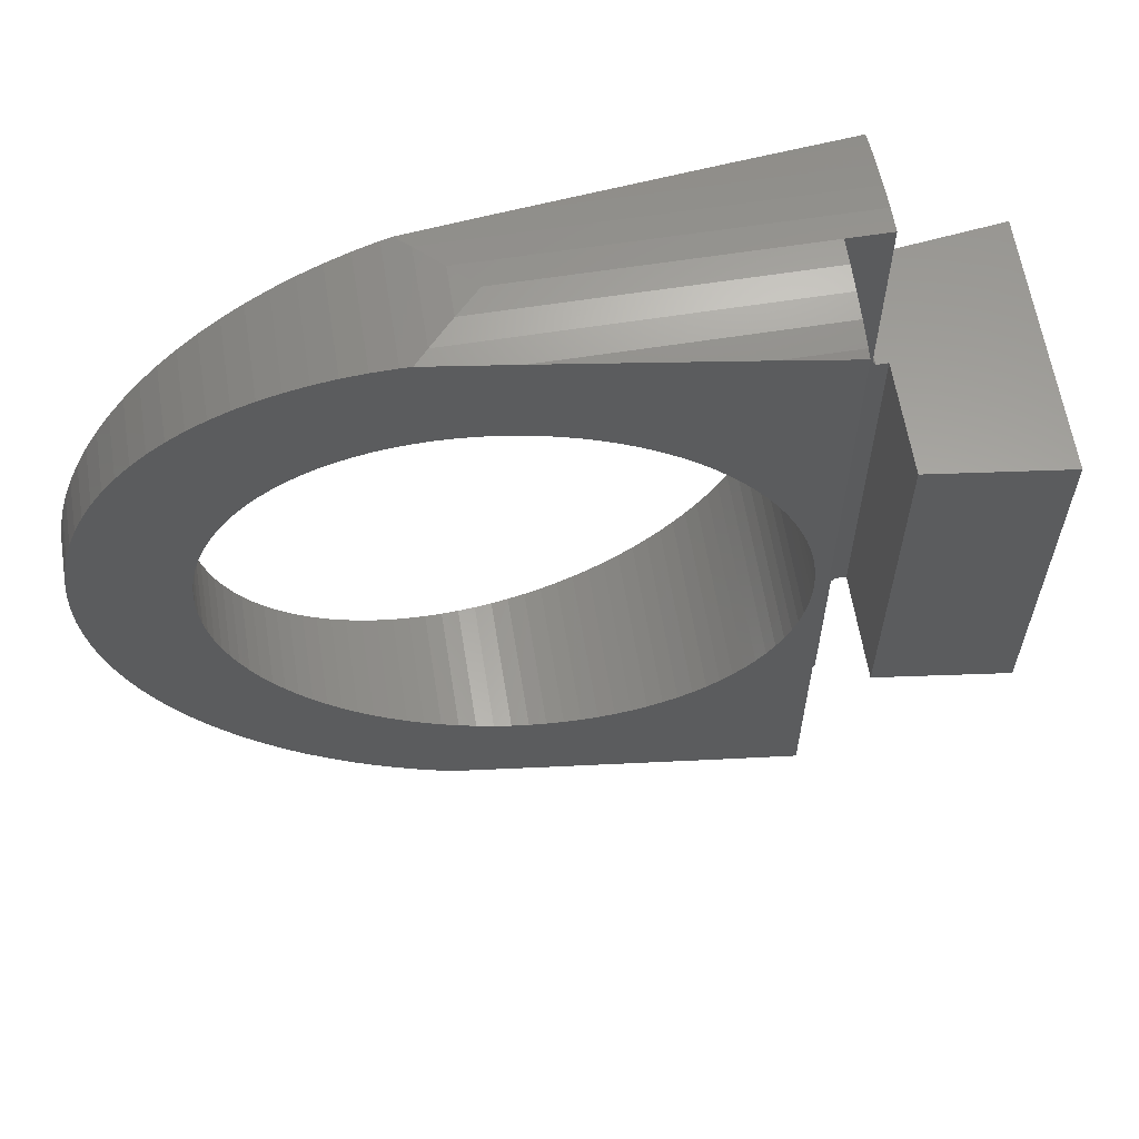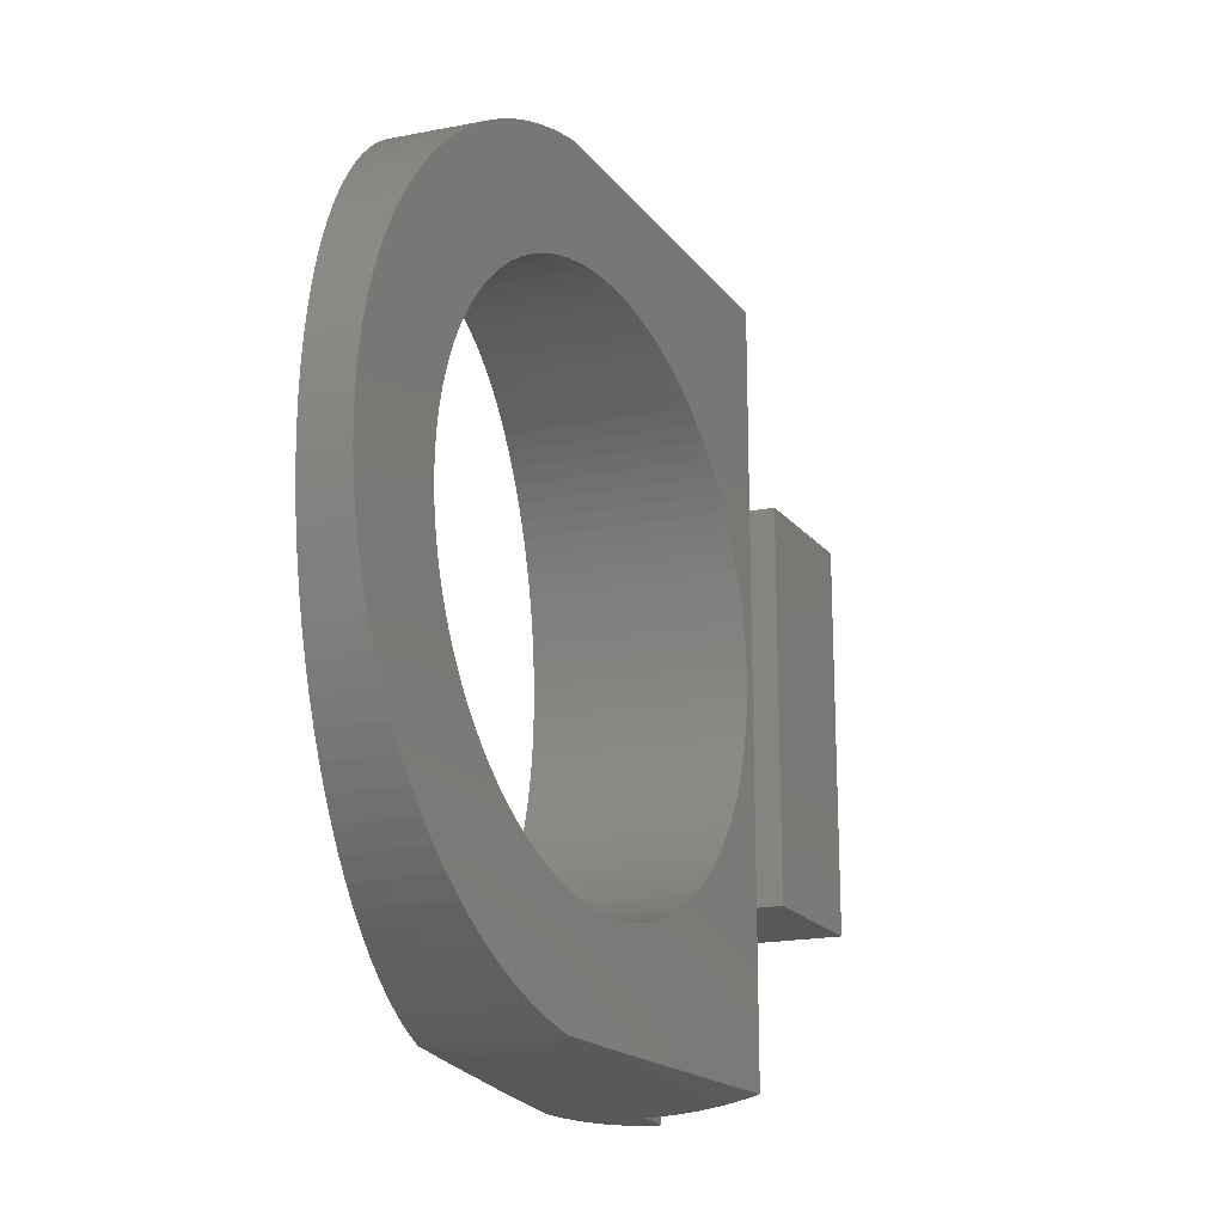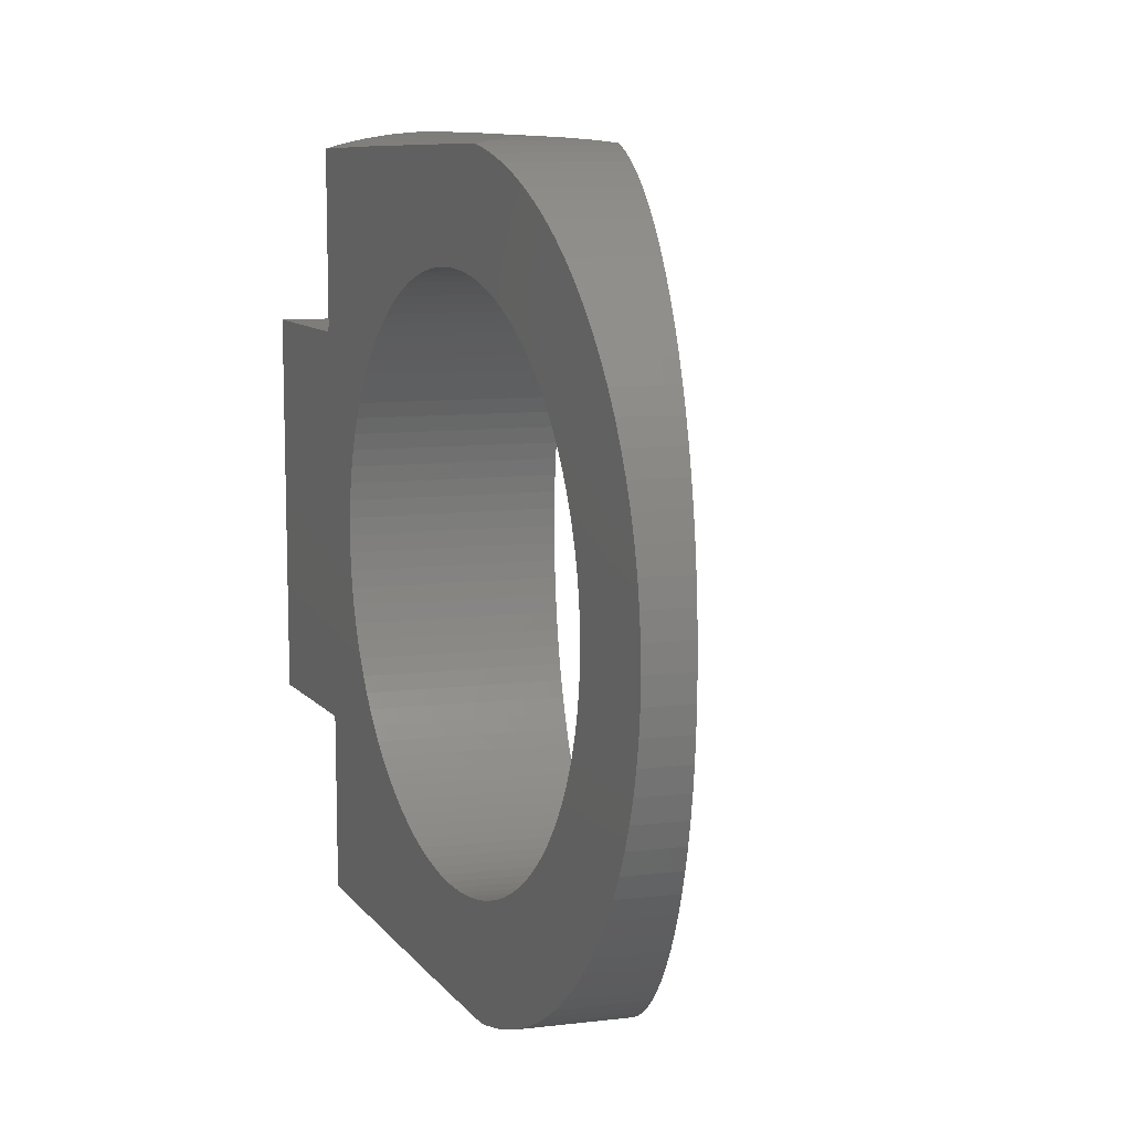
<metadata>
{"format":"stl","ext":"stl","renderer":"f3d","projection":"perspective","resolution":1024,"background":"white","views":[{"elev":61.6,"azim":-16.1,"up":"+Y"},{"elev":-19.6,"azim":-77.0,"up":"+Y"},{"elev":10.4,"azim":-113.4,"up":"+Y"}]}
</metadata>
<code>
# stl→obj: 352 verts, 704 faces
v -13.8 0 0
v -13.77 -0.8791 0
v -13.99 0 1.588
v -13.97 -0.8791 1.594
v -13.69 1.755 0
v -13.55 2.623 0
v -13.77 0.8791 0
v -13.36 3.482 0
v -13.11 4.326 0
v -12.81 5.154 0
v -12.46 5.961 0
v -12.05 6.745 0
v -11.6 7.502 0
v -11.1 8.229 0
v -10.56 8.924 0
v -9.975 9.584 0
v -9.349 10.21 0
v -8.684 10.79 0
v -7.984 11.33 0
v -7.251 11.82 0
v -6.488 12.27 0
v -5.699 12.67 0
v -4.885 13.02 0
v -4.052 13.31 0
v -3.201 13.56 0
v -2.336 13.75 0
v -1.953 13.81 0
v -5.092 8.443 0
v 1.165 13.75 0
v 1.57 9.921 0
v 8.208 13.56 0
v 3.42 9.511 0
v 12.4 13.41 0
v 8.07 6.374 0
v 12.4 7.198 0
v 12.52 7 0
v 9.423 -4.258 0
v 17.94 7 0
v 17.94 -7 0
v 8.814 -5.358 0
v 12.52 -7 0
v 8.458 -5.878 0
v 12.4 -7.198 0
v 2.813 -9.686 0
v 12.4 -13.41 0
v 8.208 -13.56 0
v -2.199 -9.686 0
v 1.165 -13.75 0
v -6.115 -7.705 0
v -1.953 -13.81 0
v -2.336 -13.75 0
v -3.201 -13.56 0
v -4.052 -13.31 0
v -4.885 -13.02 0
v -5.699 -12.67 0
v -6.488 -12.27 0
v -7.251 -11.82 0
v -7.984 -11.33 0
v -8.684 -10.79 0
v -9.349 -10.21 0
v -9.975 -9.584 0
v -10.56 -8.924 0
v -11.1 -8.229 0
v -11.6 -7.502 0
v -12.05 -6.745 0
v -12.46 -5.961 0
v -12.81 -5.154 0
v -13.11 -4.326 0
v -13.36 -3.482 0
v -13.55 -2.623 0
v -13.69 -1.755 0
v 8.07 -6.374 0
v -9.59 -1.874 0
v -9.689 -1.253 0
v 5.161 -8.763 0
v 4.597 -9.048 0
v -9.748 -0.6279 0
v -8.809 -4.258 0
v -9.061 -3.681 0
v -9.452 -2.487 0
v -9.275 -3.09 0
v -2.806 -9.511 0
v -3.402 -9.298 0
v -8.522 -4.818 0
v -8.2 -5.358 0
v -7.844 -5.878 0
v -7.456 -6.374 0
v -6.59 -7.29 0
v -7.037 -6.845 0
v -3.983 -9.048 0
v -5.615 -8.09 0
v -5.092 -8.443 0
v -4.547 -8.763 0
v -1.581 -9.823 0
v 2.195 -9.823 0
v -0.9558 -9.921 0
v -0.3257 -9.98 0
v 0.307 -10 0
v 0.9396 -9.98 0
v 1.57 -9.921 0
v 3.42 -9.511 0
v -9.689 1.253 0
v -9.59 1.874 0
v 4.016 -9.298 0
v 5.705 -8.443 0
v 6.229 -8.09 0
v 6.729 -7.705 0
v 7.204 -7.29 0
v 7.651 -6.845 0
v 9.136 -4.818 0
v 9.675 -3.681 0
v 9.889 -3.09 0
v 10.07 -2.487 0
v 10.2 -1.874 0
v 10.3 -1.253 0
v 10.36 -0.6279 0
v 10.38 0 0
v 10.36 0.6279 0
v 10.3 1.253 0
v 10.2 1.874 0
v 10.07 2.487 0
v 9.889 3.09 0
v 9.675 3.681 0
v 9.423 4.258 0
v 9.136 4.818 0
v 8.458 5.878 0
v 8.814 5.358 0
v 7.651 6.845 0
v 4.016 9.298 0
v 7.204 7.29 0
v 6.729 7.705 0
v 6.229 8.09 0
v 5.705 8.443 0
v 5.161 8.763 0
v 4.597 9.048 0
v 2.813 9.686 0
v 2.195 9.823 0
v 0.9396 9.98 0
v -4.547 8.763 0
v 0.307 10 0
v -0.3257 9.98 0
v -0.9558 9.921 0
v -1.581 9.823 0
v -2.199 9.686 0
v -2.806 9.511 0
v -3.402 9.298 0
v -3.983 9.048 0
v -5.615 8.09 0
v -7.037 6.845 0
v -6.59 7.29 0
v -6.115 7.705 0
v -7.456 6.374 0
v -7.844 5.878 0
v -8.2 5.358 0
v -8.522 4.818 0
v -8.809 4.258 0
v -9.061 3.681 0
v -9.275 3.09 0
v -9.452 2.487 0
v -9.748 0.6279 0
v -9.768 0 0
v -13.97 0.8791 1.594
v -13.89 -1.755 1.615
v -13.75 -2.623 1.648
v -13.32 -4.326 1.755
v -13.56 -3.482 1.695
v -13.03 -5.154 1.827
v -12.69 -5.961 1.912
v -12.3 -6.745 2.01
v -11.86 -7.502 2.119
v -11.38 -8.229 2.239
v -10.85 -8.924 2.371
v -10.28 -9.584 2.513
v -9.676 -10.21 2.664
v -9.031 -10.79 2.825
v -8.351 -11.33 2.994
v -7.64 -11.82 3.172
v -6.9 -12.27 3.356
v -6.134 -12.67 3.547
v -5.345 -13.02 3.744
v -4.536 -13.31 3.946
v -3.711 -13.56 4.151
v -2.871 -13.75 4.361
v -2.5 -13.81 4.453
v -6.999 -7.29 3.331
v -7.433 -6.845 3.223
v -7.839 -6.374 3.122
v 1.525 -9.823 5.457
v 0.9183 -9.921 5.305
v 7.359 -13.56 6.911
v -3.906 9.298 4.103
v -3.328 9.511 4.247
v 0.5255 13.75 5.208
v 8.538 -4.258 7.205
v 8.26 -4.818 7.136
v 9.909 -13.47 7.547
v -2.871 13.75 4.361
v -2.5 13.81 4.453
v -3.711 13.56 4.151
v -4.536 13.31 3.946
v -5.345 13.02 3.744
v -6.134 12.67 3.547
v -6.9 12.27 3.356
v -7.64 11.82 3.172
v -8.351 11.33 2.994
v -9.031 10.79 2.825
v -9.676 10.21 2.664
v -10.28 9.584 2.513
v -10.85 8.924 2.371
v -11.38 8.229 2.239
v -11.86 7.502 2.119
v -12.3 6.745 2.01
v -12.69 5.961 1.912
v -13.03 5.154 1.827
v -13.32 4.326 1.755
v -13.56 3.482 1.695
v -13.75 2.623 1.648
v -13.89 1.755 1.615
v 2.714 -9.511 5.753
v 2.124 -9.686 5.606
v -10.06 0.6279 2.567
v -10.08 0 2.563
v 9.469 0 7.437
v 9.45 -0.6279 7.433
v -10.01 1.253 2.582
v -9.396 -3.681 2.734
v -9.604 -3.09 2.682
v -9.776 2.487 2.639
v -9.91 1.874 2.606
v -9.604 3.09 2.682
v -2.738 9.686 4.394
v -9.396 3.681 2.734
v 2.714 9.511 5.753
v 3.292 9.298 5.897
v 9.909 13.47 7.547
v -7.839 6.374 3.122
v -7.433 6.845 3.223
v -8.874 4.818 2.864
v -9.152 4.258 2.795
v -8.561 5.358 2.942
v -6.999 7.29 3.331
v -8.216 5.878 3.028
v -6.538 7.705 3.446
v -6.053 8.09 3.567
v -4.469 9.048 3.962
v -5.545 8.443 3.694
v -5.017 8.763 3.826
v 1.525 9.823 5.457
v 2.124 9.686 5.606
v 7.359 13.56 6.911
v -2.139 9.823 4.543
v -1.532 9.921 4.695
v -0.9208 9.98 4.847
v -0.307 10 5
v 0.3069 9.98 5.153
v 0.9183 9.921 5.305
v 9.296 -1.874 7.394
v 9.162 -2.487 7.361
v 3.855 -9.048 6.038
v 3.292 -9.298 5.897
v -5.017 -8.763 3.826
v -5.545 -8.443 3.694
v 0.5255 -13.75 5.208
v 3.855 9.048 6.038
v 4.403 8.763 6.174
v 4.931 8.443 6.306
v 7.947 -5.358 7.058
v 7.602 -5.878 6.972
v 5.439 8.09 6.433
v 5.924 7.705 6.554
v 6.385 7.29 6.669
v -9.152 -4.258 2.795
v 6.819 6.845 6.777
v 7.225 6.374 6.878
v 7.602 5.878 6.972
v 7.947 5.358 7.058
v 8.782 -3.681 7.266
v 8.26 4.818 7.136
v 8.538 4.258 7.205
v 8.99 -3.09 7.318
v 8.782 3.681 7.266
v 8.99 3.09 7.318
v 9.162 2.487 7.361
v 9.392 -1.253 7.418
v 9.296 1.874 7.394
v 9.392 1.253 7.418
v 9.45 0.6279 7.433
v 7.225 -6.374 6.878
v 6.819 -6.845 6.777
v 6.385 -7.29 6.669
v 5.924 -7.705 6.554
v 5.439 -8.09 6.433
v 4.931 -8.443 6.306
v 4.403 -8.763 6.174
v -9.776 -2.487 2.639
v 0.3069 -9.98 5.153
v -0.307 -10 5
v -0.9208 -9.98 4.847
v -1.532 -9.921 4.695
v -2.139 -9.823 4.543
v -2.738 -9.686 4.394
v -3.328 -9.511 4.247
v -3.906 -9.298 4.103
v -4.469 -9.048 3.962
v -6.053 -8.09 3.567
v -8.216 -5.878 3.028
v -6.538 -7.705 3.446
v -8.561 -5.358 2.942
v -8.874 -4.818 2.864
v -9.91 -1.874 2.606
v -10.01 -1.253 2.582
v -10.06 -0.6279 2.567
v -1.955 -13.89 4.028
v -1.528 -13.89 0.5446
v 12.12 -13.89 2.221
v 12.23 -13.75 1.359
v 12.33 -13.56 0.5067
v 11.91 -7.198 3.962
v 11.91 -14 3.962
v 12.02 -13.97 3.09
v 12.03 -7 3.977
v 12.46 -7 4.029
v 16.8 -7 9.265
v 11.96 -7 8.059
v 16.8 7 9.265
v 12.03 7 3.977
v 12.46 7 4.029
v 11.96 7 8.059
v 11.91 7.198 3.962
v 12.23 13.75 1.359
v 12.33 13.56 0.5067
v 12.12 13.89 2.221
v 12.02 13.97 3.09
v 11.91 14 3.962
v -1.528 13.89 0.5446
v -1.955 13.89 4.028
v 10.05 13.75 6.377
v 10.16 13.89 5.515
v 9.948 13.56 7.229
v 10.37 -14 3.774
v 10.26 13.97 4.646
v 10.37 14 3.774
v 9.948 -13.56 7.229
v 10.05 -13.75 6.377
v 10.16 -13.89 5.515
v 10.26 -13.97 4.646
v -0.9796 -13.97 3.265
v -0.7654 -13.97 1.52
v 0 -14 2.5
v -0.7654 13.97 1.52
v 0 14 2.5
v -0.9796 13.97 3.265
f 1 2 3
f 3 2 4
f 5 6 7
f 7 6 8
f 7 8 9
f 7 9 10
f 7 10 11
f 7 11 12
f 7 12 13
f 7 13 14
f 7 14 15
f 7 15 16
f 7 16 17
f 7 17 18
f 7 18 19
f 7 19 20
f 7 20 21
f 7 21 22
f 7 22 23
f 7 23 24
f 7 24 25
f 7 25 26
f 7 26 27
f 28 27 29
f 30 29 31
f 32 31 33
f 34 33 35
f 34 35 36
f 37 38 39
f 40 39 41
f 42 41 43
f 44 45 46
f 47 46 48
f 49 48 50
f 7 50 51
f 7 51 52
f 7 52 53
f 7 53 54
f 7 54 55
f 7 55 56
f 7 56 57
f 7 57 58
f 7 58 59
f 7 59 60
f 7 60 61
f 7 61 62
f 7 62 63
f 7 63 64
f 7 64 65
f 7 65 66
f 7 66 67
f 7 67 68
f 7 68 69
f 7 69 70
f 7 70 71
f 7 71 2
f 7 2 1
f 42 43 72
f 73 7 74
f 75 45 76
f 77 74 7
f 78 7 79
f 7 73 80
f 7 80 81
f 7 81 79
f 82 48 83
f 7 78 84
f 7 84 85
f 7 85 86
f 7 86 50
f 86 87 50
f 88 50 89
f 83 48 90
f 91 48 49
f 88 49 50
f 92 48 91
f 93 48 92
f 90 48 93
f 89 50 87
f 47 48 82
f 94 46 47
f 44 46 95
f 96 46 94
f 97 46 96
f 98 46 97
f 99 46 98
f 100 46 99
f 95 46 100
f 101 45 44
f 102 7 103
f 104 45 101
f 43 45 75
f 43 75 105
f 43 105 106
f 43 106 107
f 43 107 108
f 43 108 109
f 43 109 72
f 110 39 40
f 76 45 104
f 111 38 37
f 112 38 111
f 113 38 112
f 114 38 113
f 115 38 114
f 116 38 115
f 117 38 116
f 118 38 117
f 119 38 118
f 120 38 119
f 121 38 120
f 122 38 121
f 123 38 122
f 124 38 123
f 125 38 124
f 34 36 126
f 36 38 127
f 36 127 126
f 128 33 34
f 32 33 129
f 130 33 128
f 131 33 130
f 132 33 131
f 133 33 132
f 134 33 133
f 135 33 134
f 129 33 135
f 136 31 32
f 30 31 137
f 137 31 136
f 138 29 30
f 28 29 139
f 140 29 138
f 141 29 140
f 142 29 141
f 143 29 142
f 144 29 143
f 145 29 144
f 146 29 145
f 147 29 146
f 139 29 147
f 148 27 28
f 149 7 150
f 151 27 148
f 150 27 151
f 7 27 150
f 152 7 149
f 153 7 152
f 154 7 153
f 155 7 154
f 156 7 155
f 157 7 156
f 158 7 157
f 159 7 158
f 103 7 159
f 160 7 102
f 161 7 160
f 77 7 161
f 127 38 125
f 37 39 110
f 40 41 42
f 1 3 7
f 7 3 162
f 4 163 164
f 165 4 166
f 166 4 164
f 167 4 165
f 168 4 167
f 169 4 168
f 170 4 169
f 171 4 170
f 172 4 171
f 173 4 172
f 174 4 173
f 175 4 174
f 176 4 175
f 177 4 176
f 178 4 177
f 179 4 178
f 180 4 179
f 181 4 180
f 182 4 181
f 183 4 182
f 184 4 183
f 185 4 184
f 186 187 4
f 188 189 190
f 191 192 193
f 194 195 196
f 197 4 198
f 199 4 197
f 200 4 199
f 201 4 200
f 202 4 201
f 203 4 202
f 204 4 203
f 205 4 204
f 206 4 205
f 207 4 206
f 208 4 207
f 209 4 208
f 210 4 209
f 211 4 210
f 212 4 211
f 213 4 212
f 214 4 213
f 215 4 214
f 216 4 215
f 217 4 216
f 218 4 217
f 162 4 218
f 3 4 162
f 219 220 196
f 221 4 222
f 223 224 196
f 225 4 221
f 226 227 4
f 228 4 229
f 230 4 228
f 192 231 193
f 232 4 230
f 233 234 235
f 236 237 198
f 238 4 239
f 240 4 238
f 237 241 198
f 242 4 240
f 198 4 242
f 198 242 236
f 243 244 193
f 245 191 193
f 198 243 193
f 198 241 243
f 244 246 193
f 246 247 193
f 247 245 193
f 248 249 250
f 193 231 250
f 231 251 250
f 251 252 250
f 252 253 250
f 253 254 250
f 254 255 250
f 255 256 250
f 256 248 250
f 250 249 235
f 249 233 235
f 232 239 4
f 257 258 196
f 259 260 196
f 261 262 263
f 235 264 265
f 235 265 266
f 267 268 196
f 235 266 269
f 235 269 270
f 195 267 196
f 235 270 271
f 272 226 4
f 235 271 273
f 235 273 274
f 235 274 275
f 235 275 276
f 277 194 196
f 235 276 278
f 235 278 279
f 258 280 196
f 235 279 281
f 280 277 196
f 235 281 282
f 235 282 283
f 284 257 196
f 235 283 285
f 224 284 196
f 235 285 286
f 235 287 196
f 235 286 287
f 287 223 196
f 268 288 196
f 288 289 196
f 289 290 196
f 290 291 196
f 291 292 196
f 292 293 196
f 293 294 196
f 294 259 196
f 227 295 4
f 260 219 196
f 196 220 190
f 220 188 190
f 190 189 263
f 189 296 263
f 296 297 263
f 297 298 263
f 298 299 263
f 299 300 263
f 300 301 263
f 301 302 263
f 302 303 263
f 303 304 263
f 304 261 263
f 263 262 184
f 262 305 184
f 187 306 4
f 305 307 184
f 307 185 184
f 306 308 4
f 185 186 4
f 308 309 4
f 309 272 4
f 310 4 295
f 311 4 310
f 312 4 311
f 222 4 312
f 234 264 235
f 225 229 4
f 2 71 4
f 4 71 163
f 7 162 5
f 5 162 218
f 71 70 163
f 163 70 164
f 70 69 164
f 164 69 166
f 69 68 166
f 166 68 165
f 68 67 165
f 165 67 167
f 67 66 167
f 167 66 168
f 66 65 168
f 168 65 169
f 65 64 169
f 169 64 170
f 64 63 170
f 170 63 171
f 63 62 171
f 171 62 172
f 62 61 172
f 172 61 173
f 173 61 60
f 174 173 60
f 174 60 59
f 175 174 59
f 175 59 58
f 176 175 58
f 176 58 57
f 177 176 57
f 177 57 56
f 178 177 56
f 178 56 55
f 179 178 55
f 179 55 54
f 180 179 54
f 180 54 53
f 181 180 53
f 181 53 52
f 182 181 52
f 182 52 51
f 183 182 51
f 183 51 50
f 313 183 314
f 314 183 50
f 184 183 313
f 314 50 48
f 315 314 316
f 316 314 48
f 316 48 46
f 317 316 46
f 317 46 45
f 318 319 320
f 316 318 315
f 315 318 320
f 317 318 316
f 45 318 317
f 43 318 45
f 318 43 41
f 321 318 41
f 321 41 39
f 322 321 39
f 323 322 39
f 324 322 323
f 323 39 38
f 325 323 38
f 36 326 38
f 38 326 327
f 38 327 328
f 38 328 325
f 36 35 329
f 326 36 329
f 329 35 33
f 330 329 331
f 331 329 33
f 332 329 330
f 333 329 332
f 334 329 333
f 33 31 331
f 29 330 31
f 31 330 331
f 27 335 29
f 29 335 332
f 29 332 330
f 26 197 27
f 27 197 198
f 27 198 336
f 27 336 335
f 25 199 26
f 26 199 197
f 24 200 25
f 25 200 199
f 23 201 24
f 24 201 200
f 22 202 23
f 23 202 201
f 21 203 22
f 22 203 202
f 20 204 21
f 21 204 203
f 19 205 20
f 20 205 204
f 18 206 19
f 19 206 205
f 17 207 18
f 18 207 206
f 16 208 17
f 17 208 207
f 15 209 16
f 16 209 208
f 14 210 15
f 15 210 209
f 13 211 14
f 14 211 210
f 12 212 13
f 13 212 211
f 11 213 12
f 12 213 212
f 10 214 11
f 11 214 213
f 9 215 10
f 10 215 214
f 8 216 9
f 9 216 215
f 6 217 8
f 8 217 216
f 5 218 6
f 6 218 217
f 222 312 77
f 161 222 77
f 312 311 74
f 77 312 74
f 160 221 222
f 161 160 222
f 102 225 221
f 160 102 221
f 103 229 225
f 102 103 225
f 159 228 229
f 103 159 229
f 158 230 228
f 159 158 228
f 157 232 230
f 158 157 230
f 156 239 232
f 157 156 232
f 155 238 239
f 156 155 239
f 154 240 238
f 155 154 238
f 153 242 240
f 154 153 240
f 152 236 242
f 153 152 242
f 149 237 236
f 152 149 236
f 150 241 237
f 149 150 237
f 151 243 241
f 150 151 241
f 148 244 243
f 151 148 243
f 28 246 244
f 148 28 244
f 139 247 246
f 28 139 246
f 147 245 247
f 139 147 247
f 146 191 245
f 147 146 245
f 145 192 191
f 146 145 191
f 144 231 192
f 145 144 192
f 143 251 231
f 144 143 231
f 142 252 251
f 143 142 251
f 141 253 252
f 142 141 252
f 140 254 253
f 141 140 253
f 138 255 254
f 140 138 254
f 30 256 255
f 138 30 255
f 137 248 256
f 30 137 256
f 136 249 248
f 137 136 248
f 32 233 249
f 136 32 249
f 129 234 233
f 32 129 233
f 135 264 234
f 129 135 234
f 134 265 264
f 135 134 264
f 133 266 265
f 134 133 265
f 132 269 266
f 133 132 266
f 131 270 269
f 132 131 269
f 130 271 270
f 131 130 270
f 128 273 271
f 130 128 271
f 274 273 34
f 34 273 128
f 275 274 126
f 126 274 34
f 276 275 127
f 127 275 126
f 278 276 125
f 125 276 127
f 279 278 124
f 124 278 125
f 281 279 123
f 123 279 124
f 282 281 122
f 122 281 123
f 283 282 121
f 121 282 122
f 285 283 120
f 120 283 121
f 286 285 119
f 119 285 120
f 287 286 118
f 118 286 119
f 223 287 117
f 117 287 118
f 223 117 224
f 224 117 116
f 224 116 284
f 284 116 115
f 284 115 257
f 257 115 114
f 257 114 258
f 258 114 113
f 258 113 280
f 280 113 112
f 280 112 277
f 277 112 111
f 277 111 194
f 194 111 37
f 194 37 195
f 195 37 110
f 195 110 267
f 267 110 40
f 267 40 268
f 268 40 42
f 268 42 288
f 288 42 72
f 288 72 289
f 289 72 109
f 289 109 290
f 290 109 108
f 290 108 291
f 291 108 107
f 291 107 292
f 292 107 106
f 292 106 293
f 293 106 105
f 293 105 294
f 294 105 75
f 294 75 259
f 259 75 76
f 259 76 260
f 260 76 104
f 260 104 219
f 219 104 101
f 219 101 220
f 220 101 44
f 220 44 188
f 188 44 95
f 188 95 189
f 189 95 100
f 189 100 296
f 296 100 99
f 296 99 297
f 297 99 98
f 297 98 298
f 298 98 97
f 298 97 299
f 299 97 96
f 299 96 300
f 300 96 94
f 300 94 301
f 301 94 47
f 301 47 302
f 302 47 82
f 302 82 303
f 303 82 83
f 303 83 304
f 304 83 90
f 304 90 261
f 261 90 93
f 261 93 262
f 262 93 92
f 262 92 305
f 305 92 91
f 305 91 307
f 307 91 49
f 307 49 185
f 185 49 88
f 185 88 186
f 186 88 89
f 187 186 89
f 87 187 89
f 306 187 87
f 86 306 87
f 308 306 86
f 85 308 86
f 309 308 85
f 84 309 85
f 272 309 84
f 78 272 84
f 226 272 78
f 79 226 78
f 227 226 79
f 81 227 79
f 295 227 81
f 80 295 81
f 310 295 80
f 73 310 80
f 311 310 73
f 74 311 73
f 198 193 336
f 336 193 337
f 336 337 338
f 193 250 337
f 337 250 339
f 339 250 235
f 338 340 341
f 341 340 342
f 337 340 338
f 339 340 337
f 235 340 339
f 196 340 235
f 343 340 196
f 344 340 343
f 345 340 344
f 346 340 345
f 196 190 343
f 190 263 344
f 343 190 344
f 263 184 313
f 344 263 345
f 345 263 313
f 345 313 347
f 346 345 347
f 313 314 348
f 347 313 348
f 348 314 315
f 320 348 315
f 342 340 319
f 321 342 318
f 318 342 319
f 322 342 321
f 329 342 322
f 327 326 322
f 326 329 322
f 329 334 342
f 349 348 320
f 340 349 320
f 319 340 320
f 328 327 324
f 324 327 322
f 323 325 328
f 324 323 328
f 350 351 333
f 333 351 342
f 334 333 342
f 335 350 332
f 332 350 333
f 335 336 350
f 350 336 352
f 336 338 352
f 352 338 341
f 346 347 349
f 340 346 349
f 352 341 351
f 351 341 342
f 347 348 349
f 351 350 352

</code>
